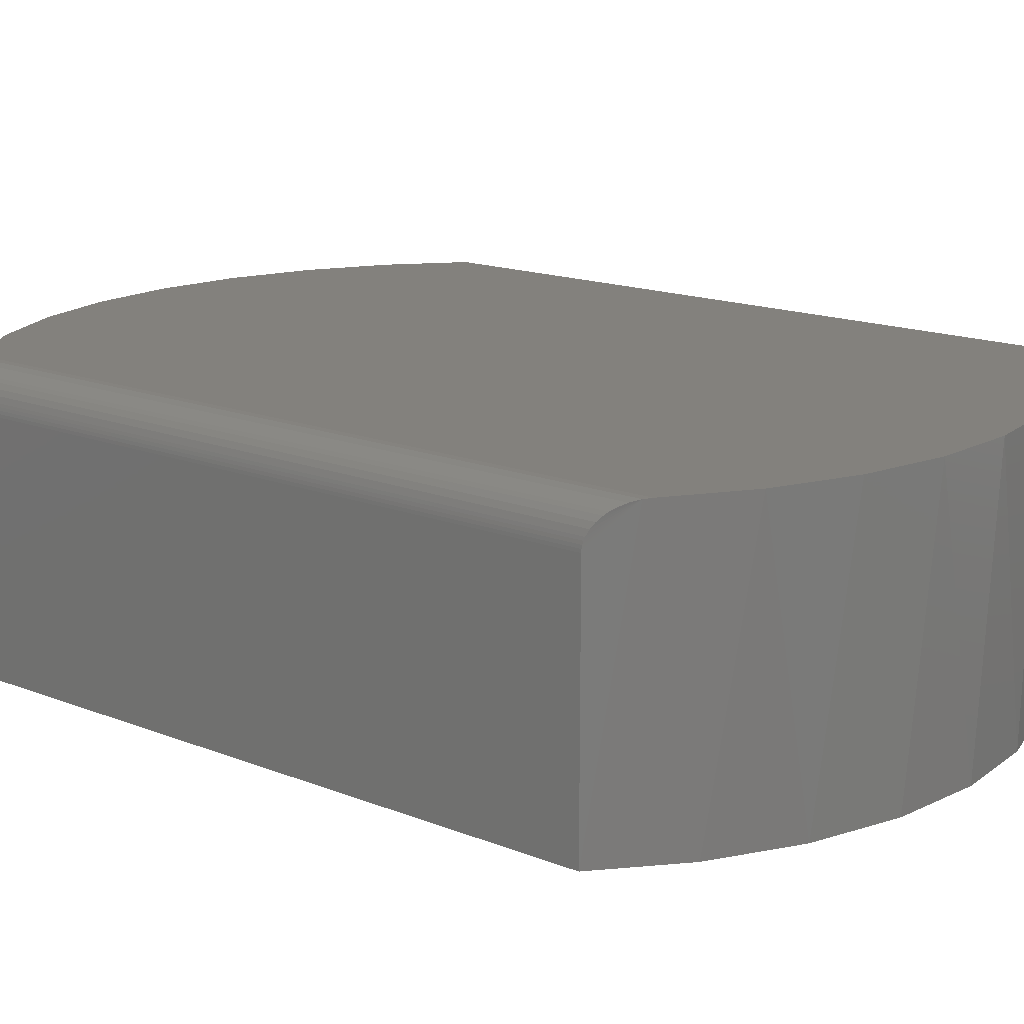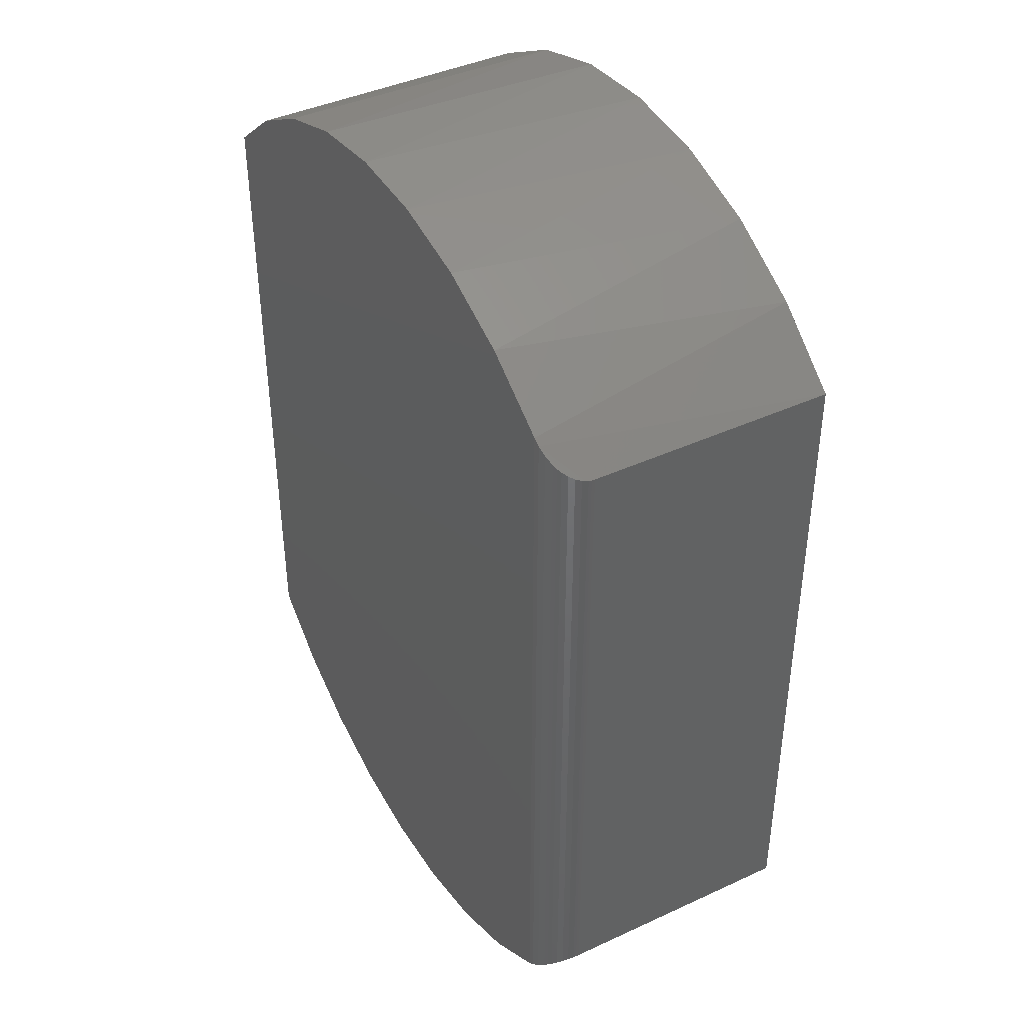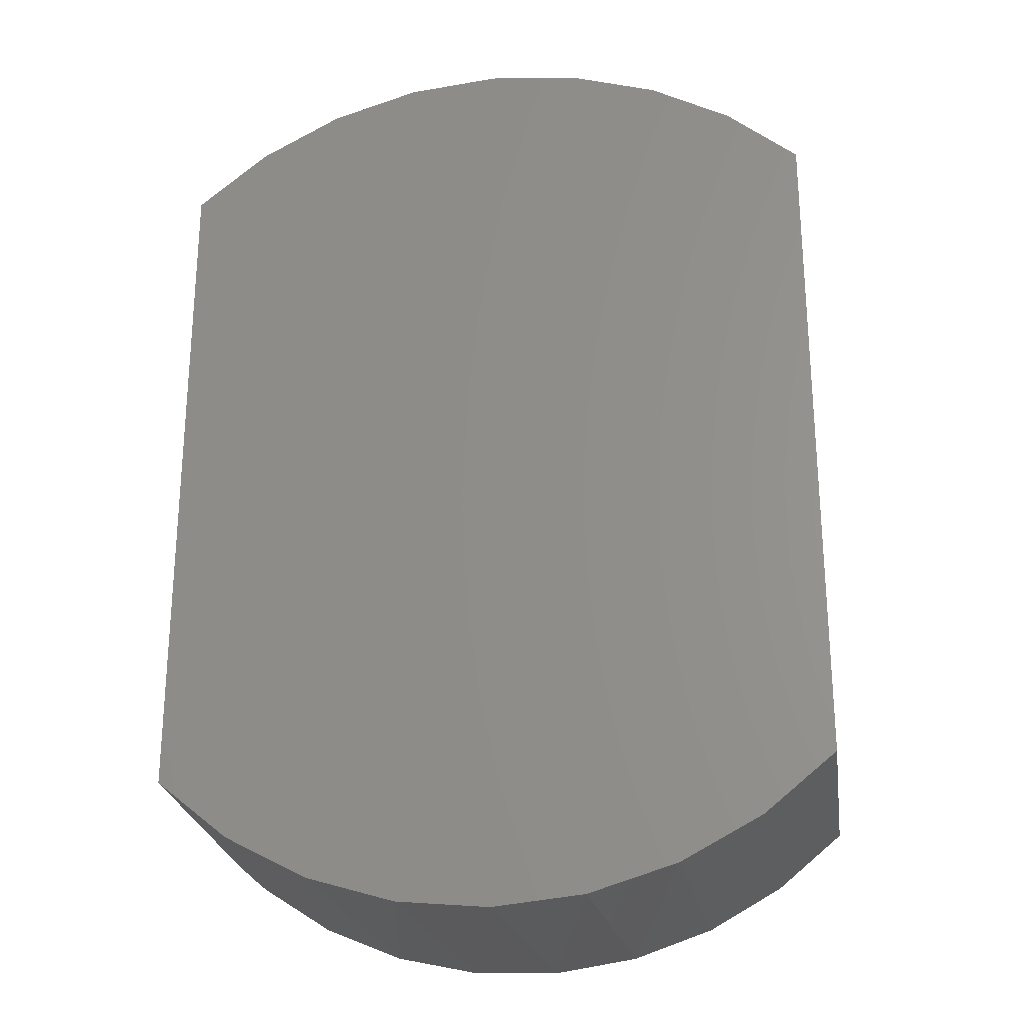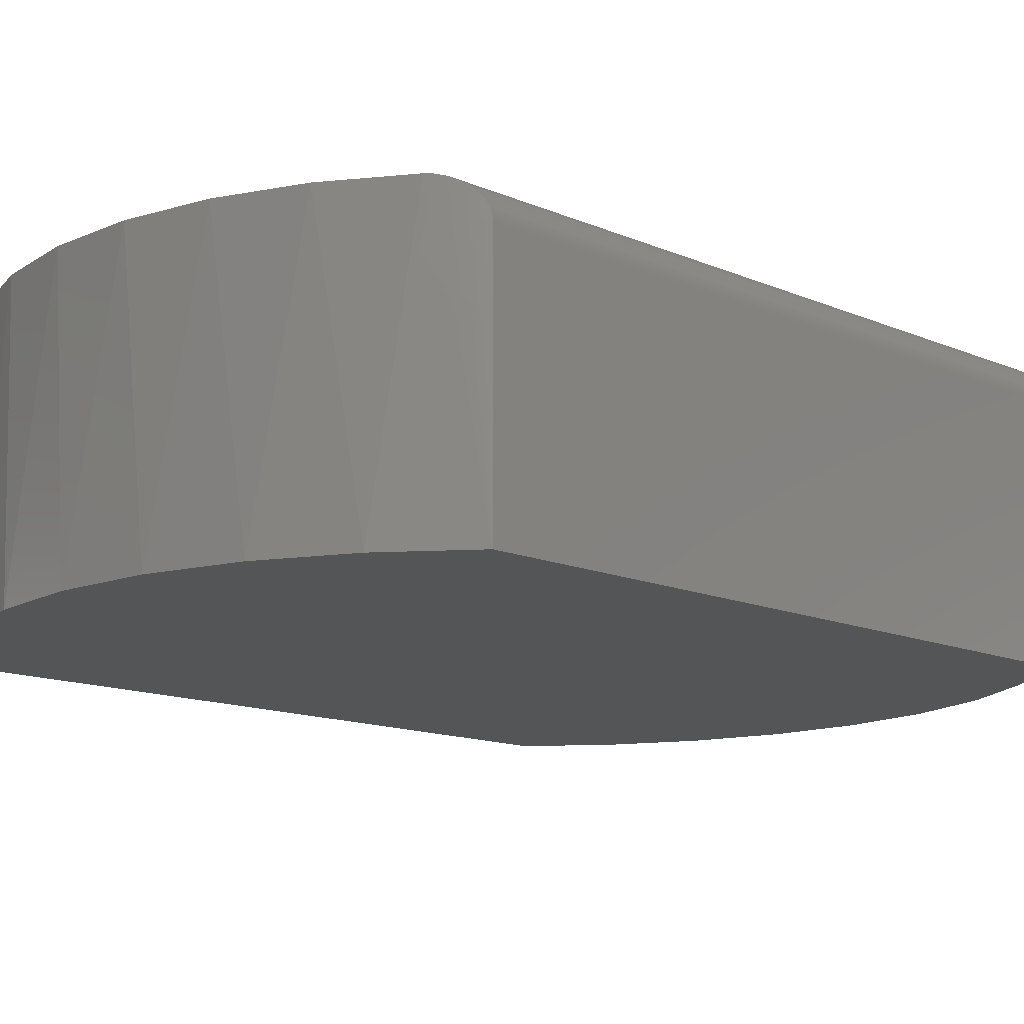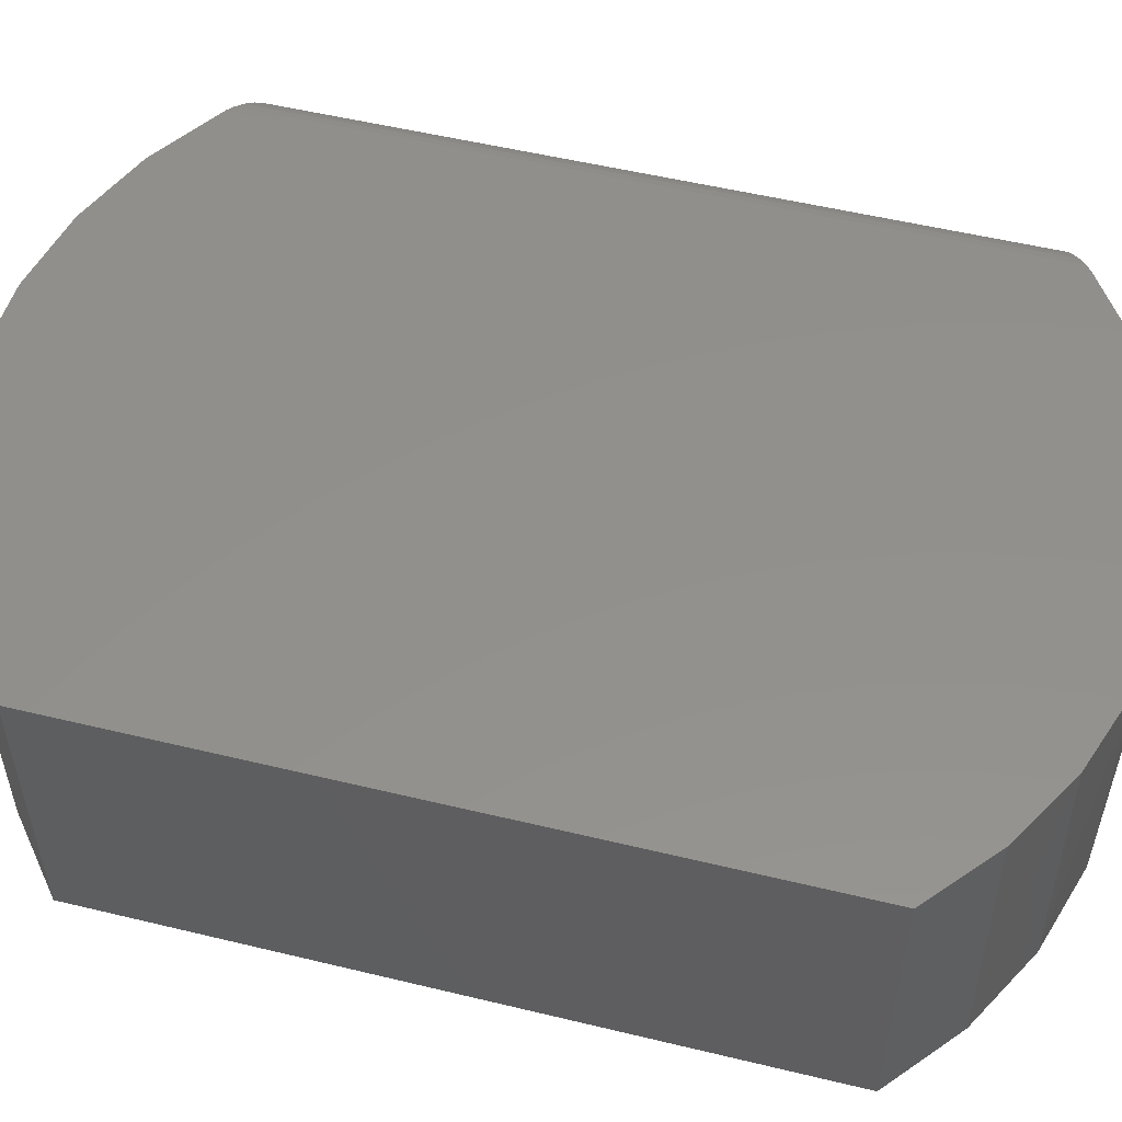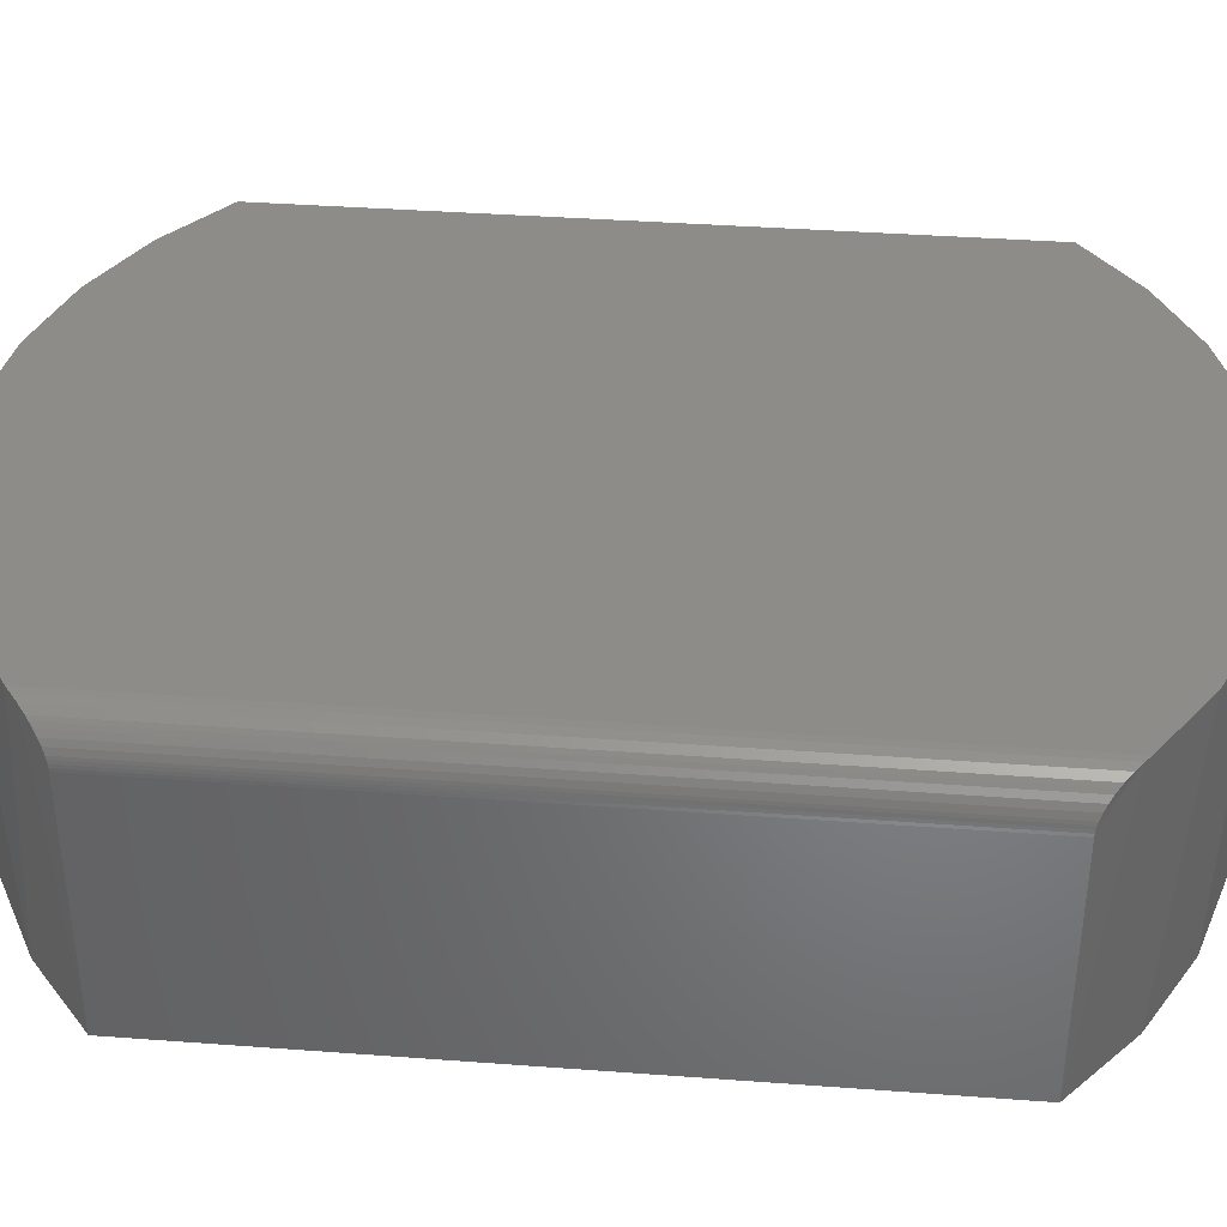
<metadata>
{"format":"stl","ext":"stl","renderer":"f3d","projection":"perspective","resolution":1024,"background":"white","views":[{"elev":15.8,"azim":129.6,"up":"+Z"},{"elev":41.5,"azim":60.8,"up":"+Y"},{"elev":-25.2,"azim":-171.5,"up":"+Y"},{"elev":-13.6,"azim":46.1,"up":"+Z"},{"elev":53.3,"azim":-75.5,"up":"+Z"},{"elev":38.1,"azim":95.4,"up":"+Z"}]}
</metadata>
<code>
# stl→obj: 60 verts, 116 faces
v 0.07227 0.5727 0.3438
v -0.03146 0.5764 0.3438
v -0.1341 0.5613 0.3438
v 0.1736 0.5502 0.3438
v -0.1341 -0.5613 0.3438
v -0.03146 -0.5764 0.3438
v 0.07227 -0.5727 0.3438
v 0.2691 0.5097 0.3438
v -0.2324 0.5277 0.3438
v 0.3558 0.4525 0.3438
v -0.3229 0.4769 0.3438
v -0.4026 0.4105 0.3438
v 0.3558 -0.4525 0.3438
v -0.4026 -0.4105 0.3438
v -0.3229 -0.4769 0.3438
v 0.2691 -0.5097 0.3438
v -0.2324 -0.5277 0.3438
v 0.1736 -0.5502 0.3438
v 0.3163 0.4813 0
v -0.3163 0.4813 0
v -0.2179 0.534 0
v -0.1111 0.5664 0
v 3.486e-17 0.5773 0
v 0.1111 0.5664 0
v 0.2179 0.534 0
v 0.3891 0.4236 0.3298
v 0.3727 0.4384 0.3406
v 0.3813 0.4307 0.3361
v 0.3854 0.4271 0.3332
v 0.3635 0.4461 0.3431
v 0.3938 0.4192 0.3243
v 0.3975 0.4155 0.3181
v 0.4003 0.4128 0.3114
v 0.4013 0.4118 0.3079
v 0.4021 0.4111 0.3042
v 0.4025 0.4107 0.3006
v 0.4026 0.4105 0.2969
v 0.4026 0.4105 0
v -0.4026 0.4105 0
v 0.4026 -0.4105 0.2969
v 0.4026 -0.4105 0
v 0.3163 -0.4813 0
v 0.3635 -0.4461 0.3431
v 0.2179 -0.534 0
v 0.1111 -0.5664 0
v 4.011e-16 -0.5773 0
v -0.1111 -0.5664 0
v -0.2179 -0.534 0
v -0.3163 -0.4813 0
v 0.4013 -0.4118 0.3079
v 0.4003 -0.4128 0.3114
v 0.3975 -0.4155 0.3181
v 0.3938 -0.4192 0.3243
v 0.3891 -0.4236 0.3298
v 0.3854 -0.4271 0.3332
v 0.3813 -0.4307 0.3361
v 0.3727 -0.4384 0.3406
v 0.4025 -0.4107 0.3006
v 0.4021 -0.4111 0.3042
v -0.4026 -0.4105 0
f 1 2 3
f 1 3 4
f 5 6 7
f 4 3 8
f 8 3 9
f 8 9 10
f 10 9 11
f 10 11 12
f 10 12 13
f 13 12 14
f 13 14 15
f 13 15 16
f 16 15 17
f 16 17 18
f 18 17 5
f 18 5 7
f 10 19 8
f 20 9 21
f 21 9 3
f 21 3 22
f 22 3 2
f 22 2 23
f 23 2 1
f 23 1 24
f 24 1 4
f 24 4 25
f 25 4 8
f 25 8 19
f 26 27 28
f 26 28 29
f 30 27 26
f 30 26 31
f 30 31 32
f 30 32 33
f 30 33 34
f 30 34 35
f 30 35 36
f 30 36 37
f 30 37 38
f 30 38 19
f 30 19 10
f 39 12 20
f 20 12 11
f 20 11 9
f 40 41 37
f 37 41 38
f 13 42 43
f 13 16 42
f 42 16 44
f 16 18 44
f 45 44 18
f 18 7 45
f 46 45 7
f 7 6 46
f 47 46 6
f 6 5 47
f 48 47 5
f 5 17 48
f 49 48 17
f 41 50 51
f 41 51 52
f 41 52 53
f 41 53 54
f 41 54 55
f 41 55 56
f 41 56 57
f 41 57 43
f 41 43 42
f 50 41 40
f 50 40 58
f 50 58 59
f 14 60 15
f 15 60 49
f 15 49 17
f 10 43 30
f 10 13 43
f 51 32 52
f 52 32 31
f 52 31 53
f 53 31 26
f 53 26 54
f 54 26 29
f 54 29 55
f 55 29 28
f 55 28 56
f 56 28 27
f 56 27 57
f 57 27 30
f 57 30 43
f 40 37 58
f 58 37 36
f 58 36 59
f 59 36 35
f 59 35 50
f 50 35 34
f 50 34 51
f 51 34 33
f 51 33 32
f 23 24 22
f 46 47 45
f 45 47 48
f 45 48 44
f 44 48 49
f 44 49 42
f 42 49 60
f 42 60 41
f 41 60 39
f 41 39 38
f 38 39 20
f 38 20 19
f 19 20 21
f 19 21 25
f 25 21 22
f 25 22 24
f 12 39 14
f 14 39 60

</code>
